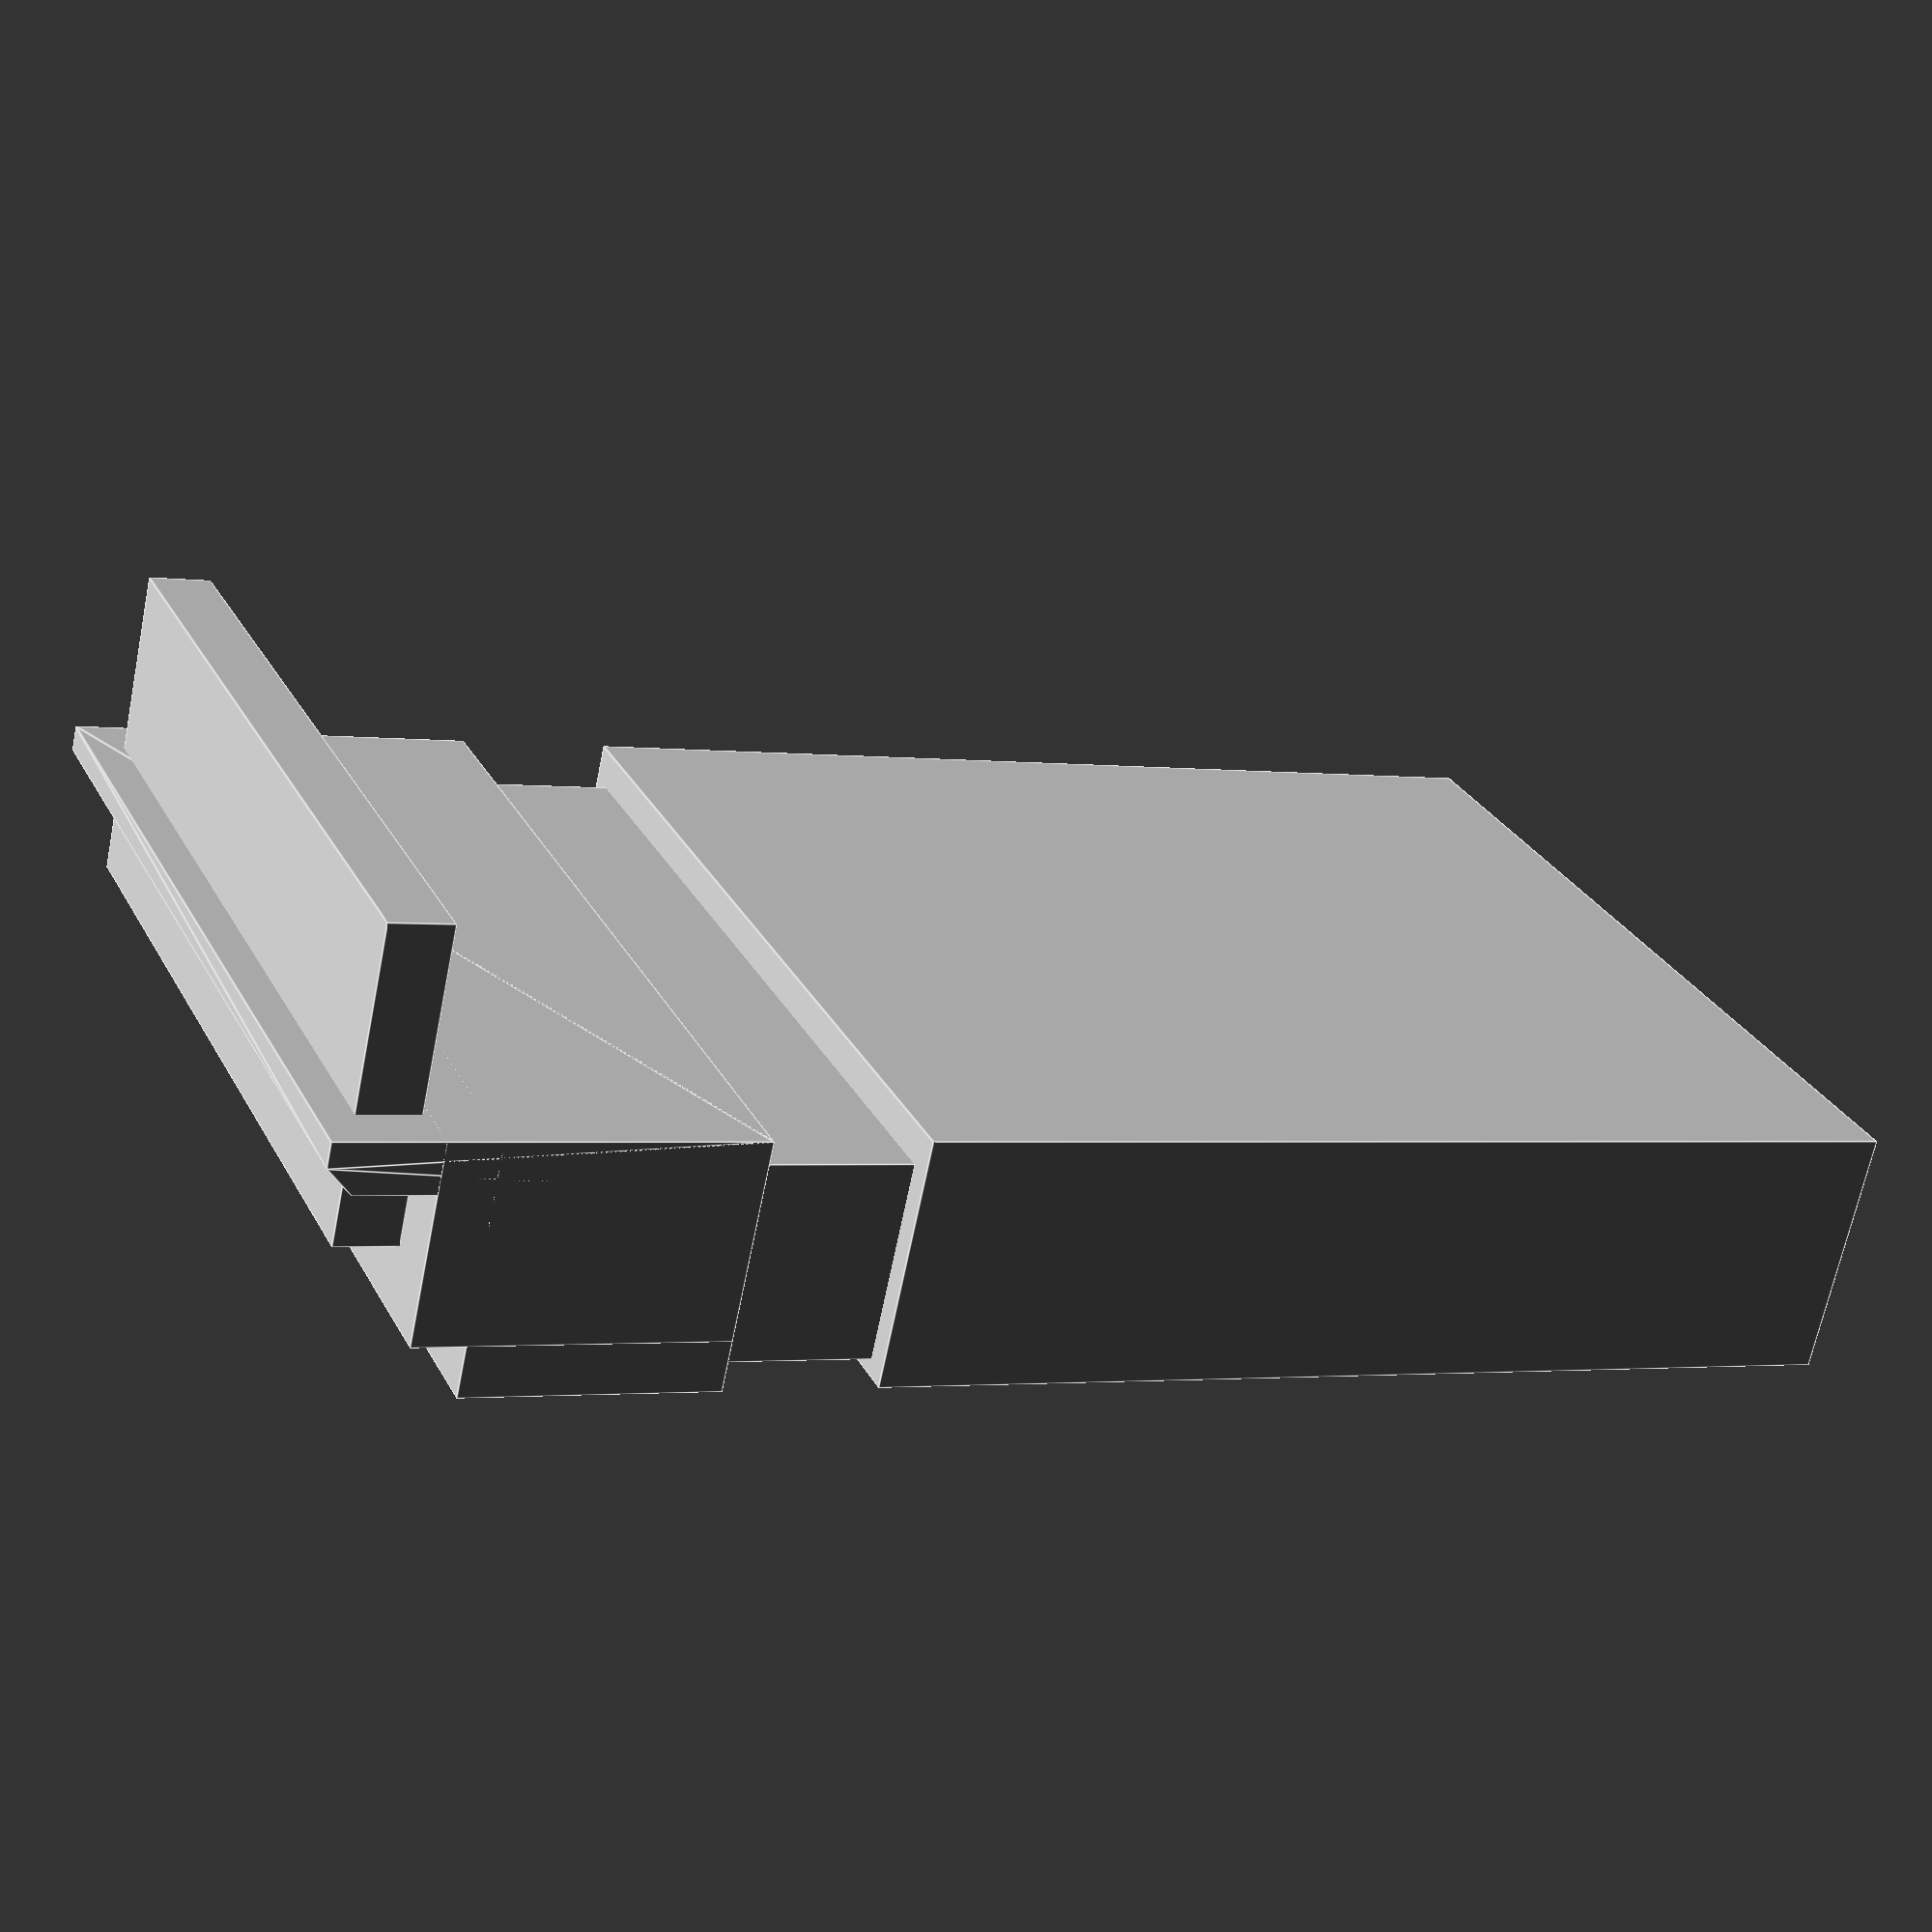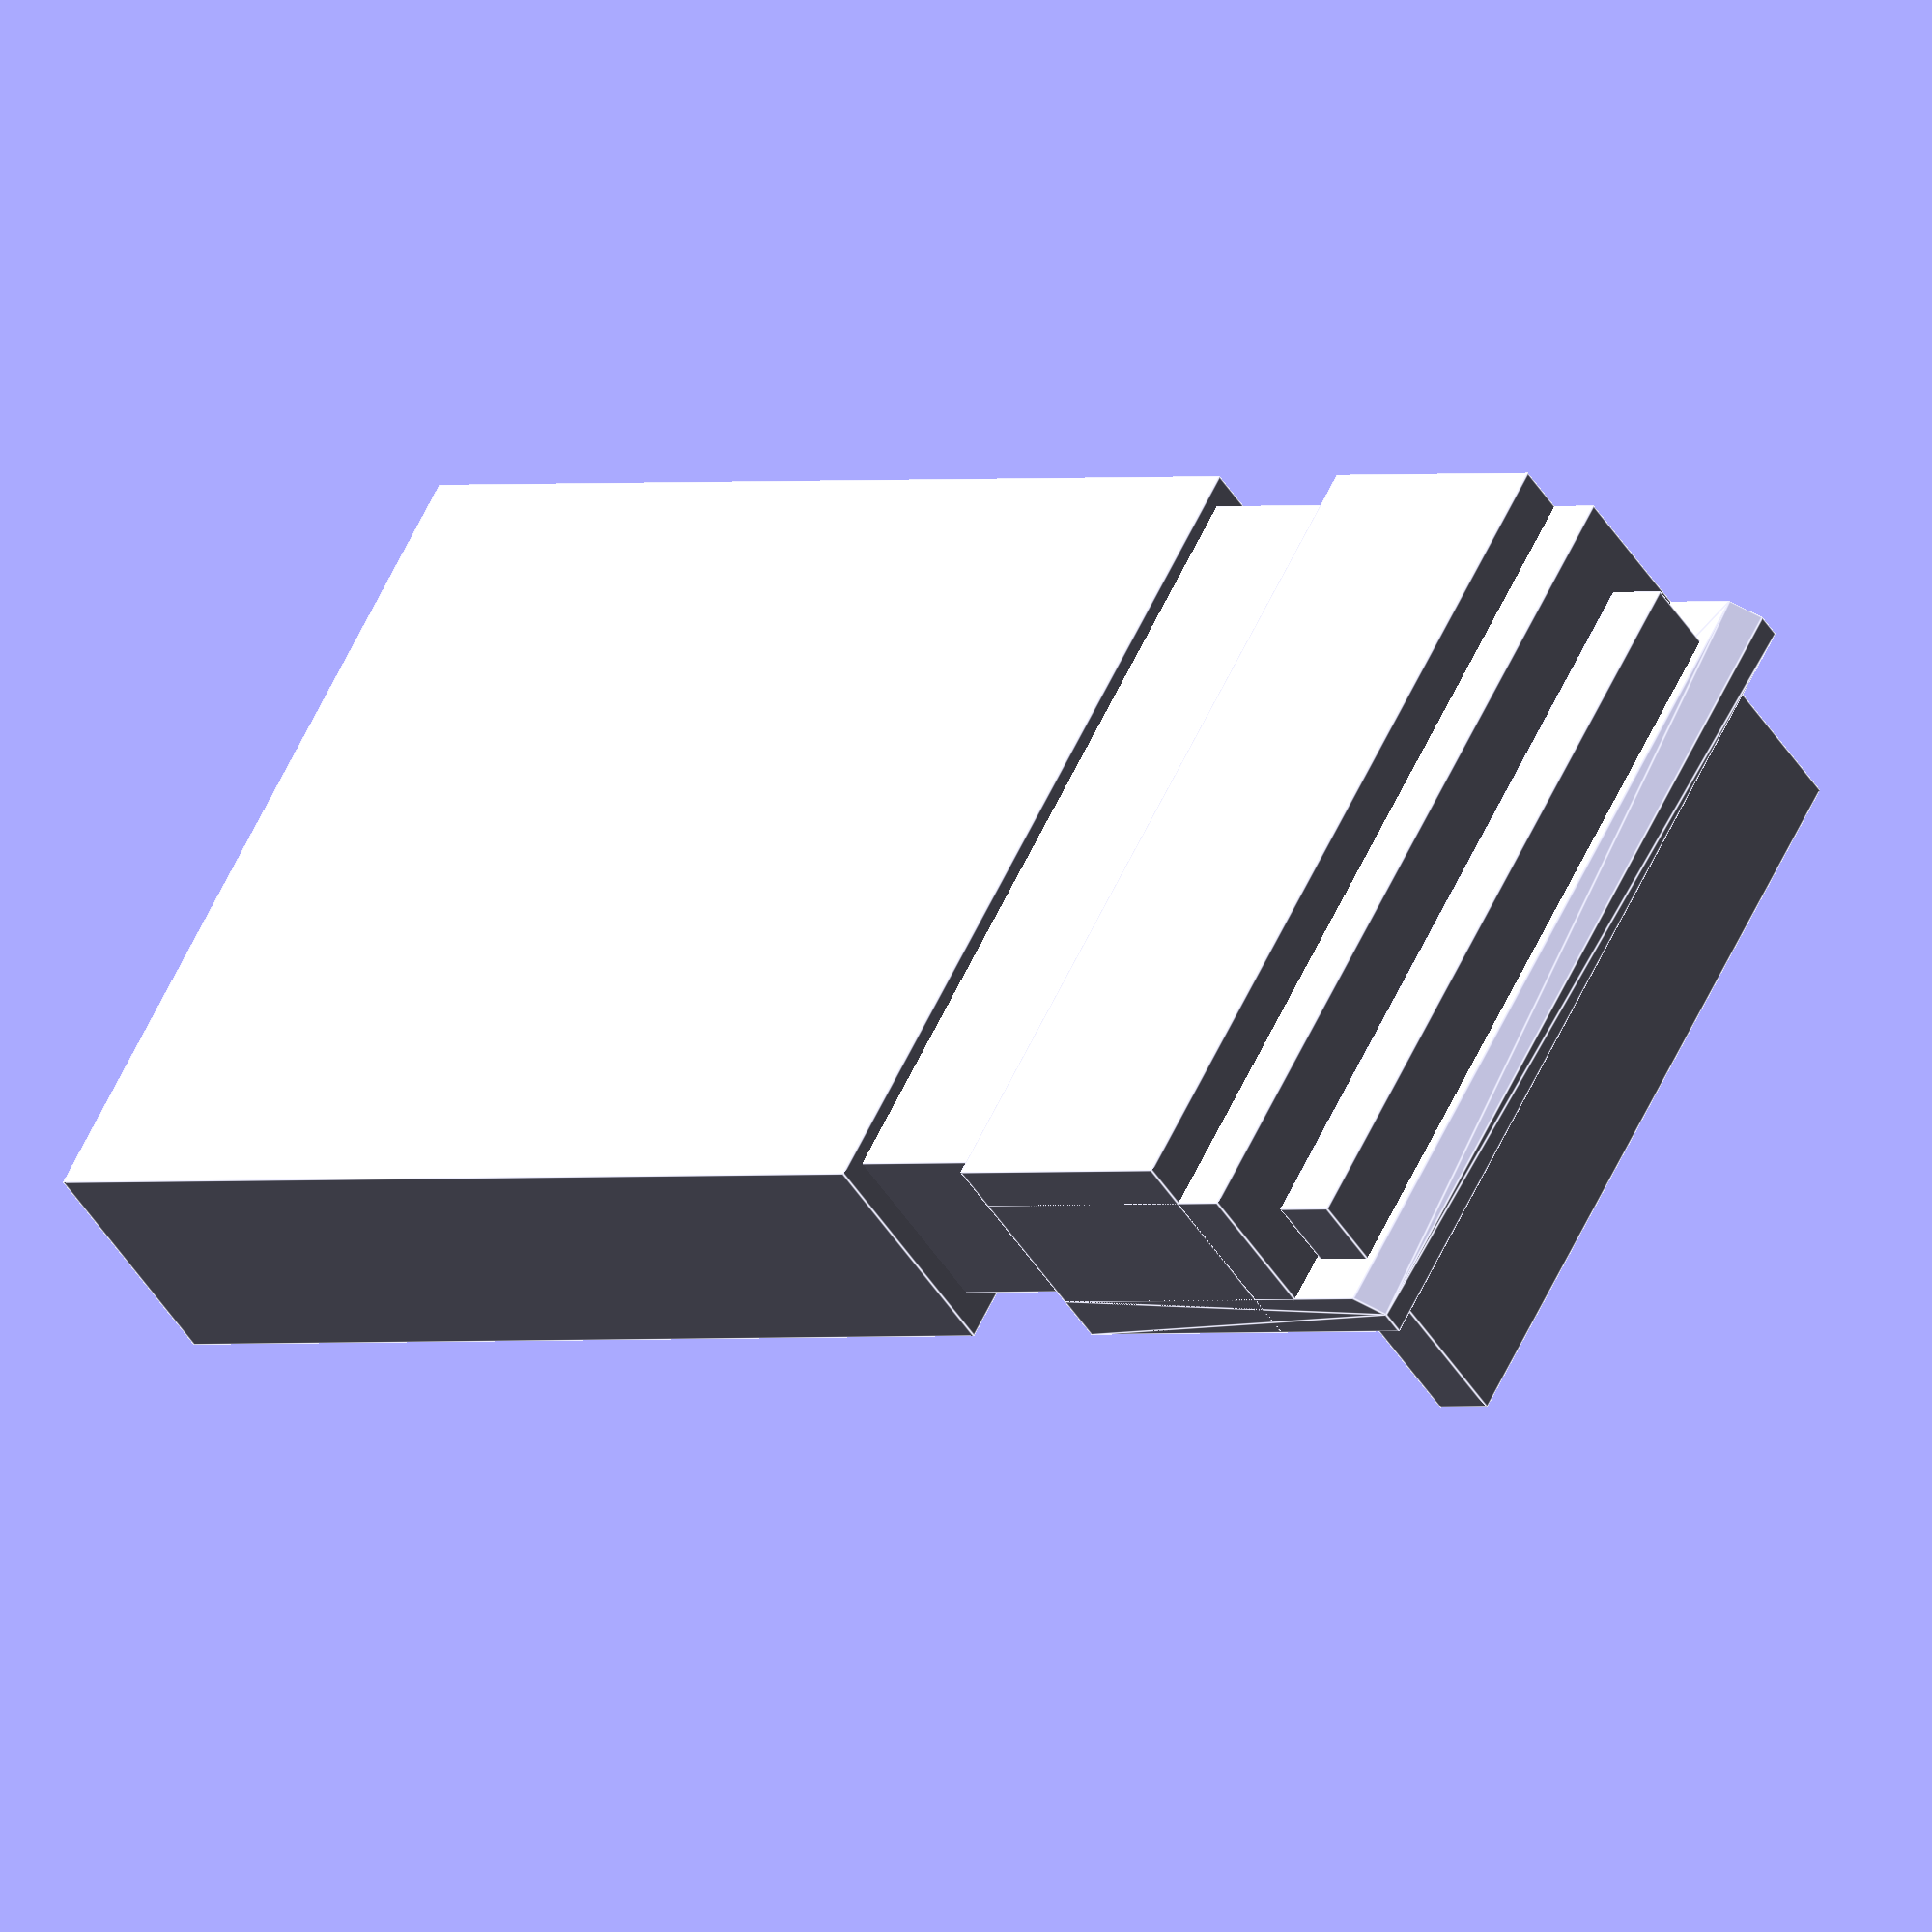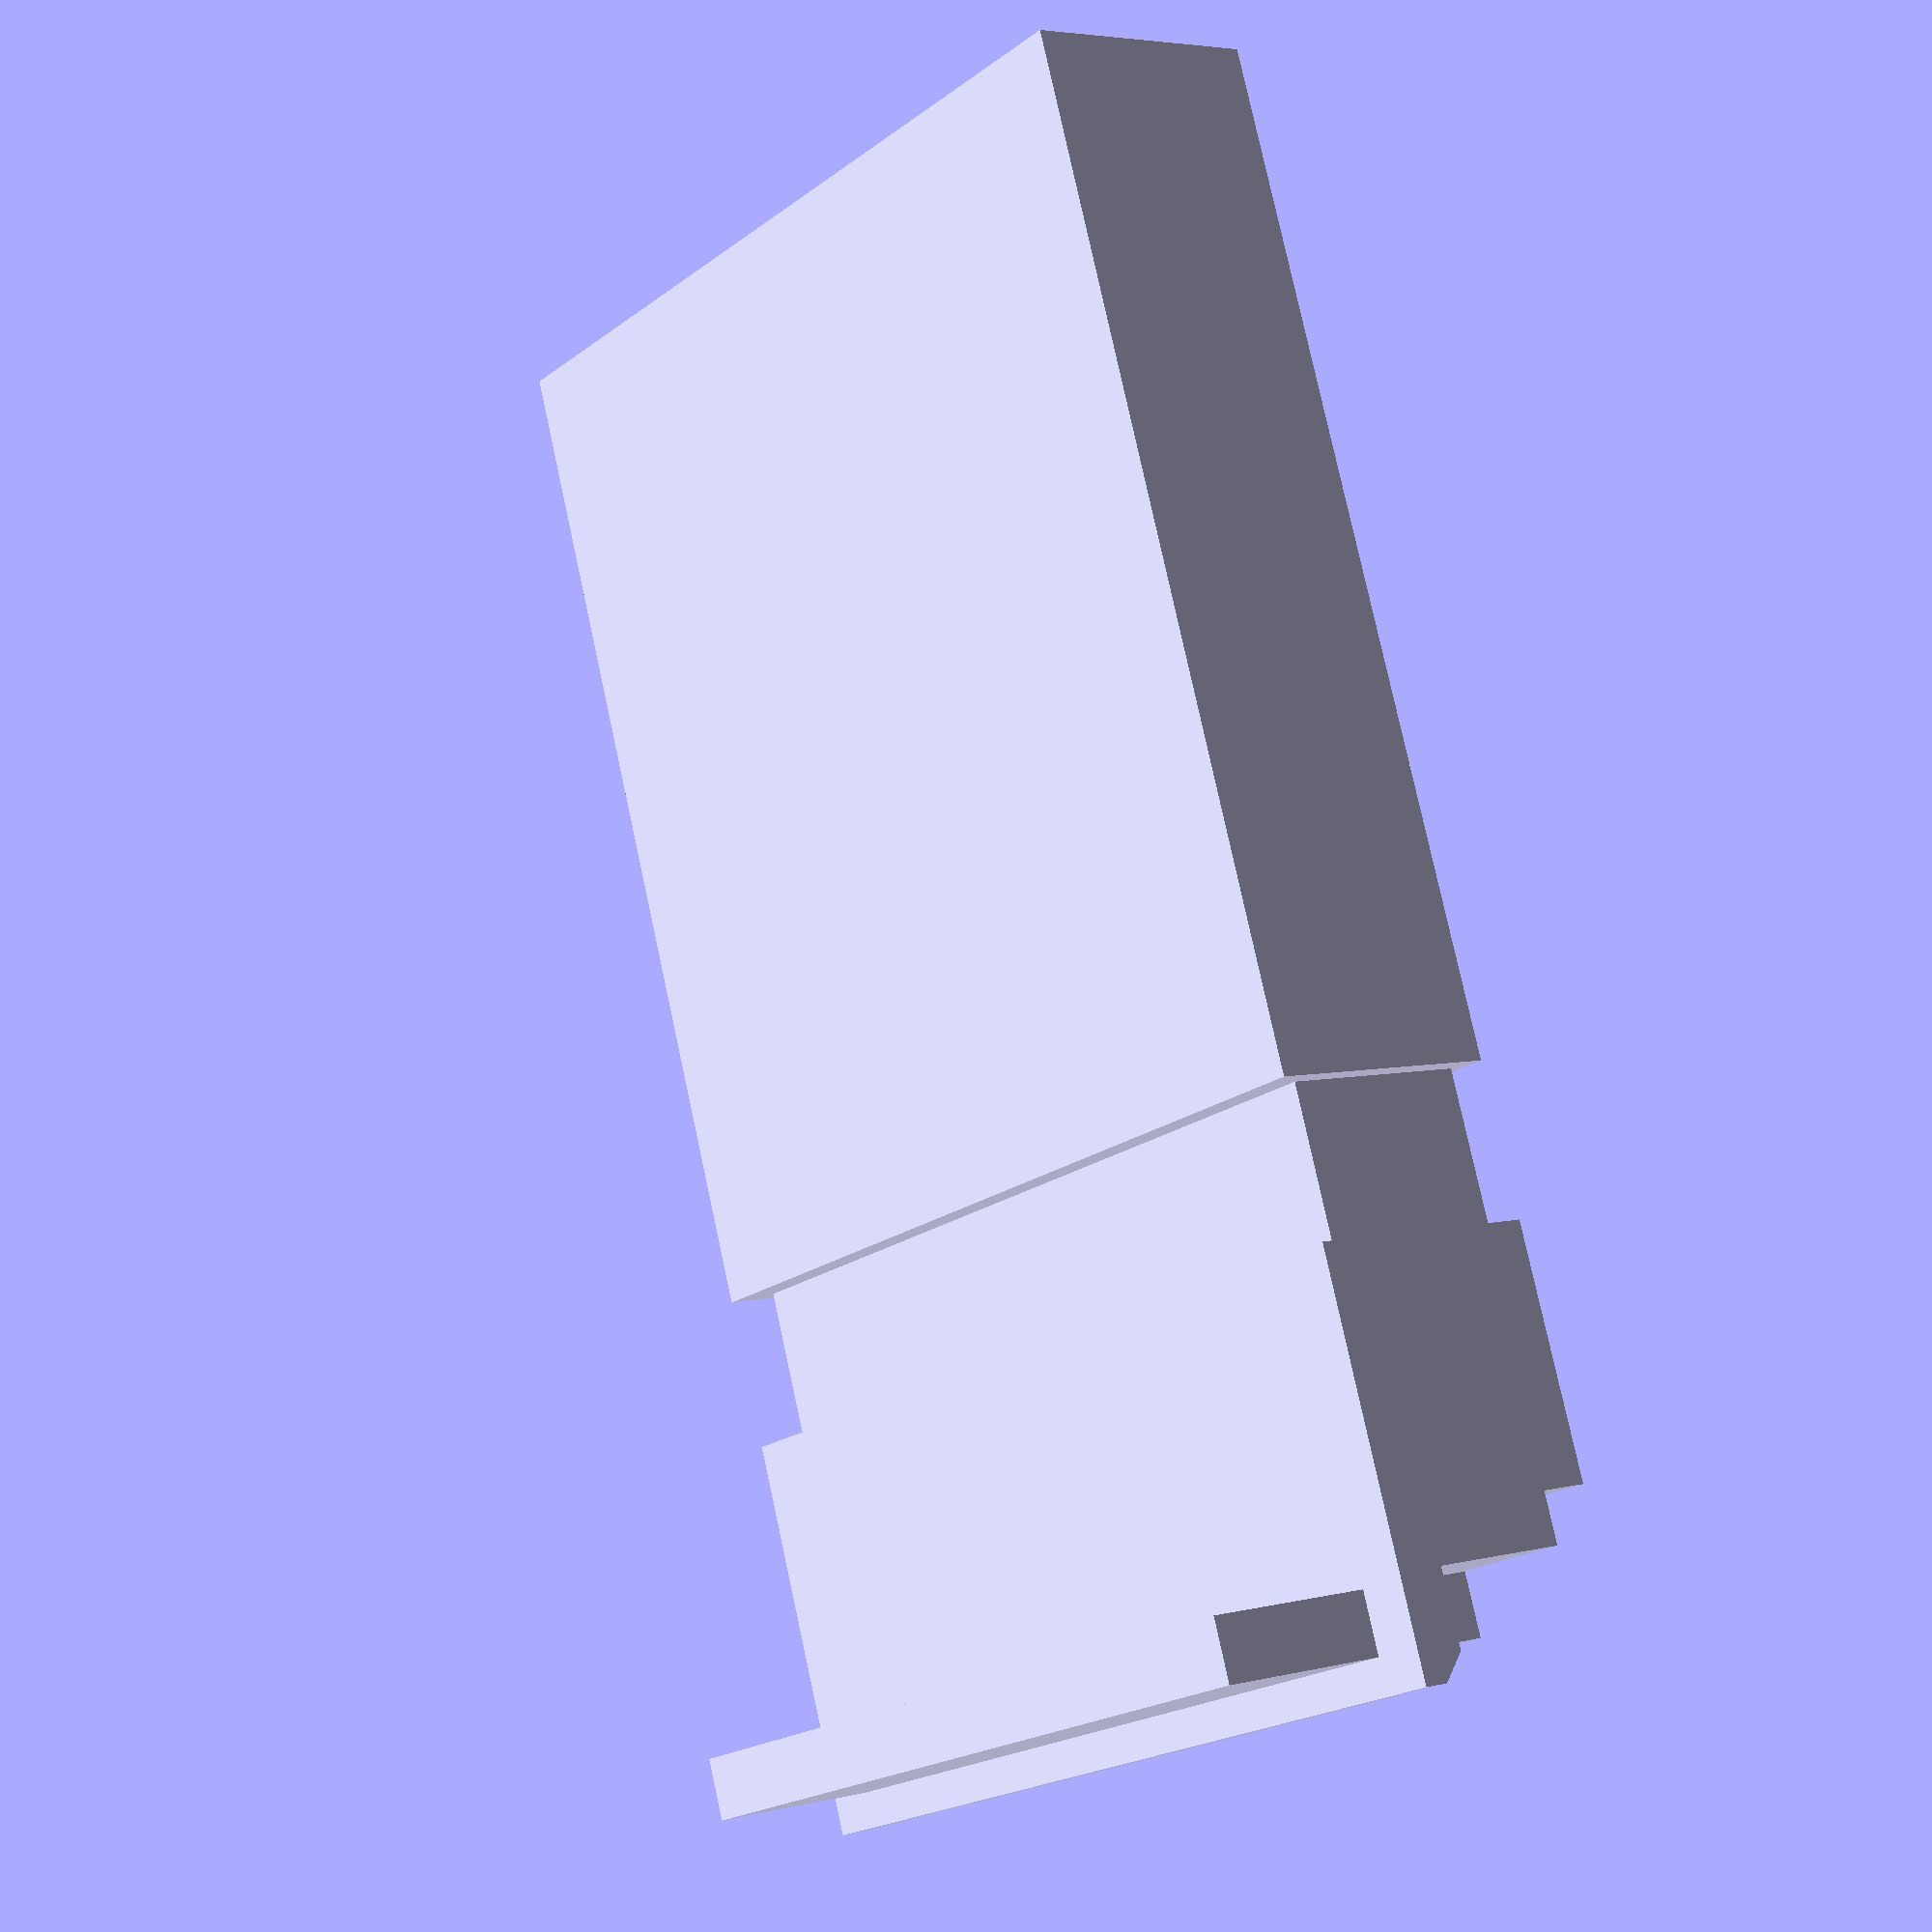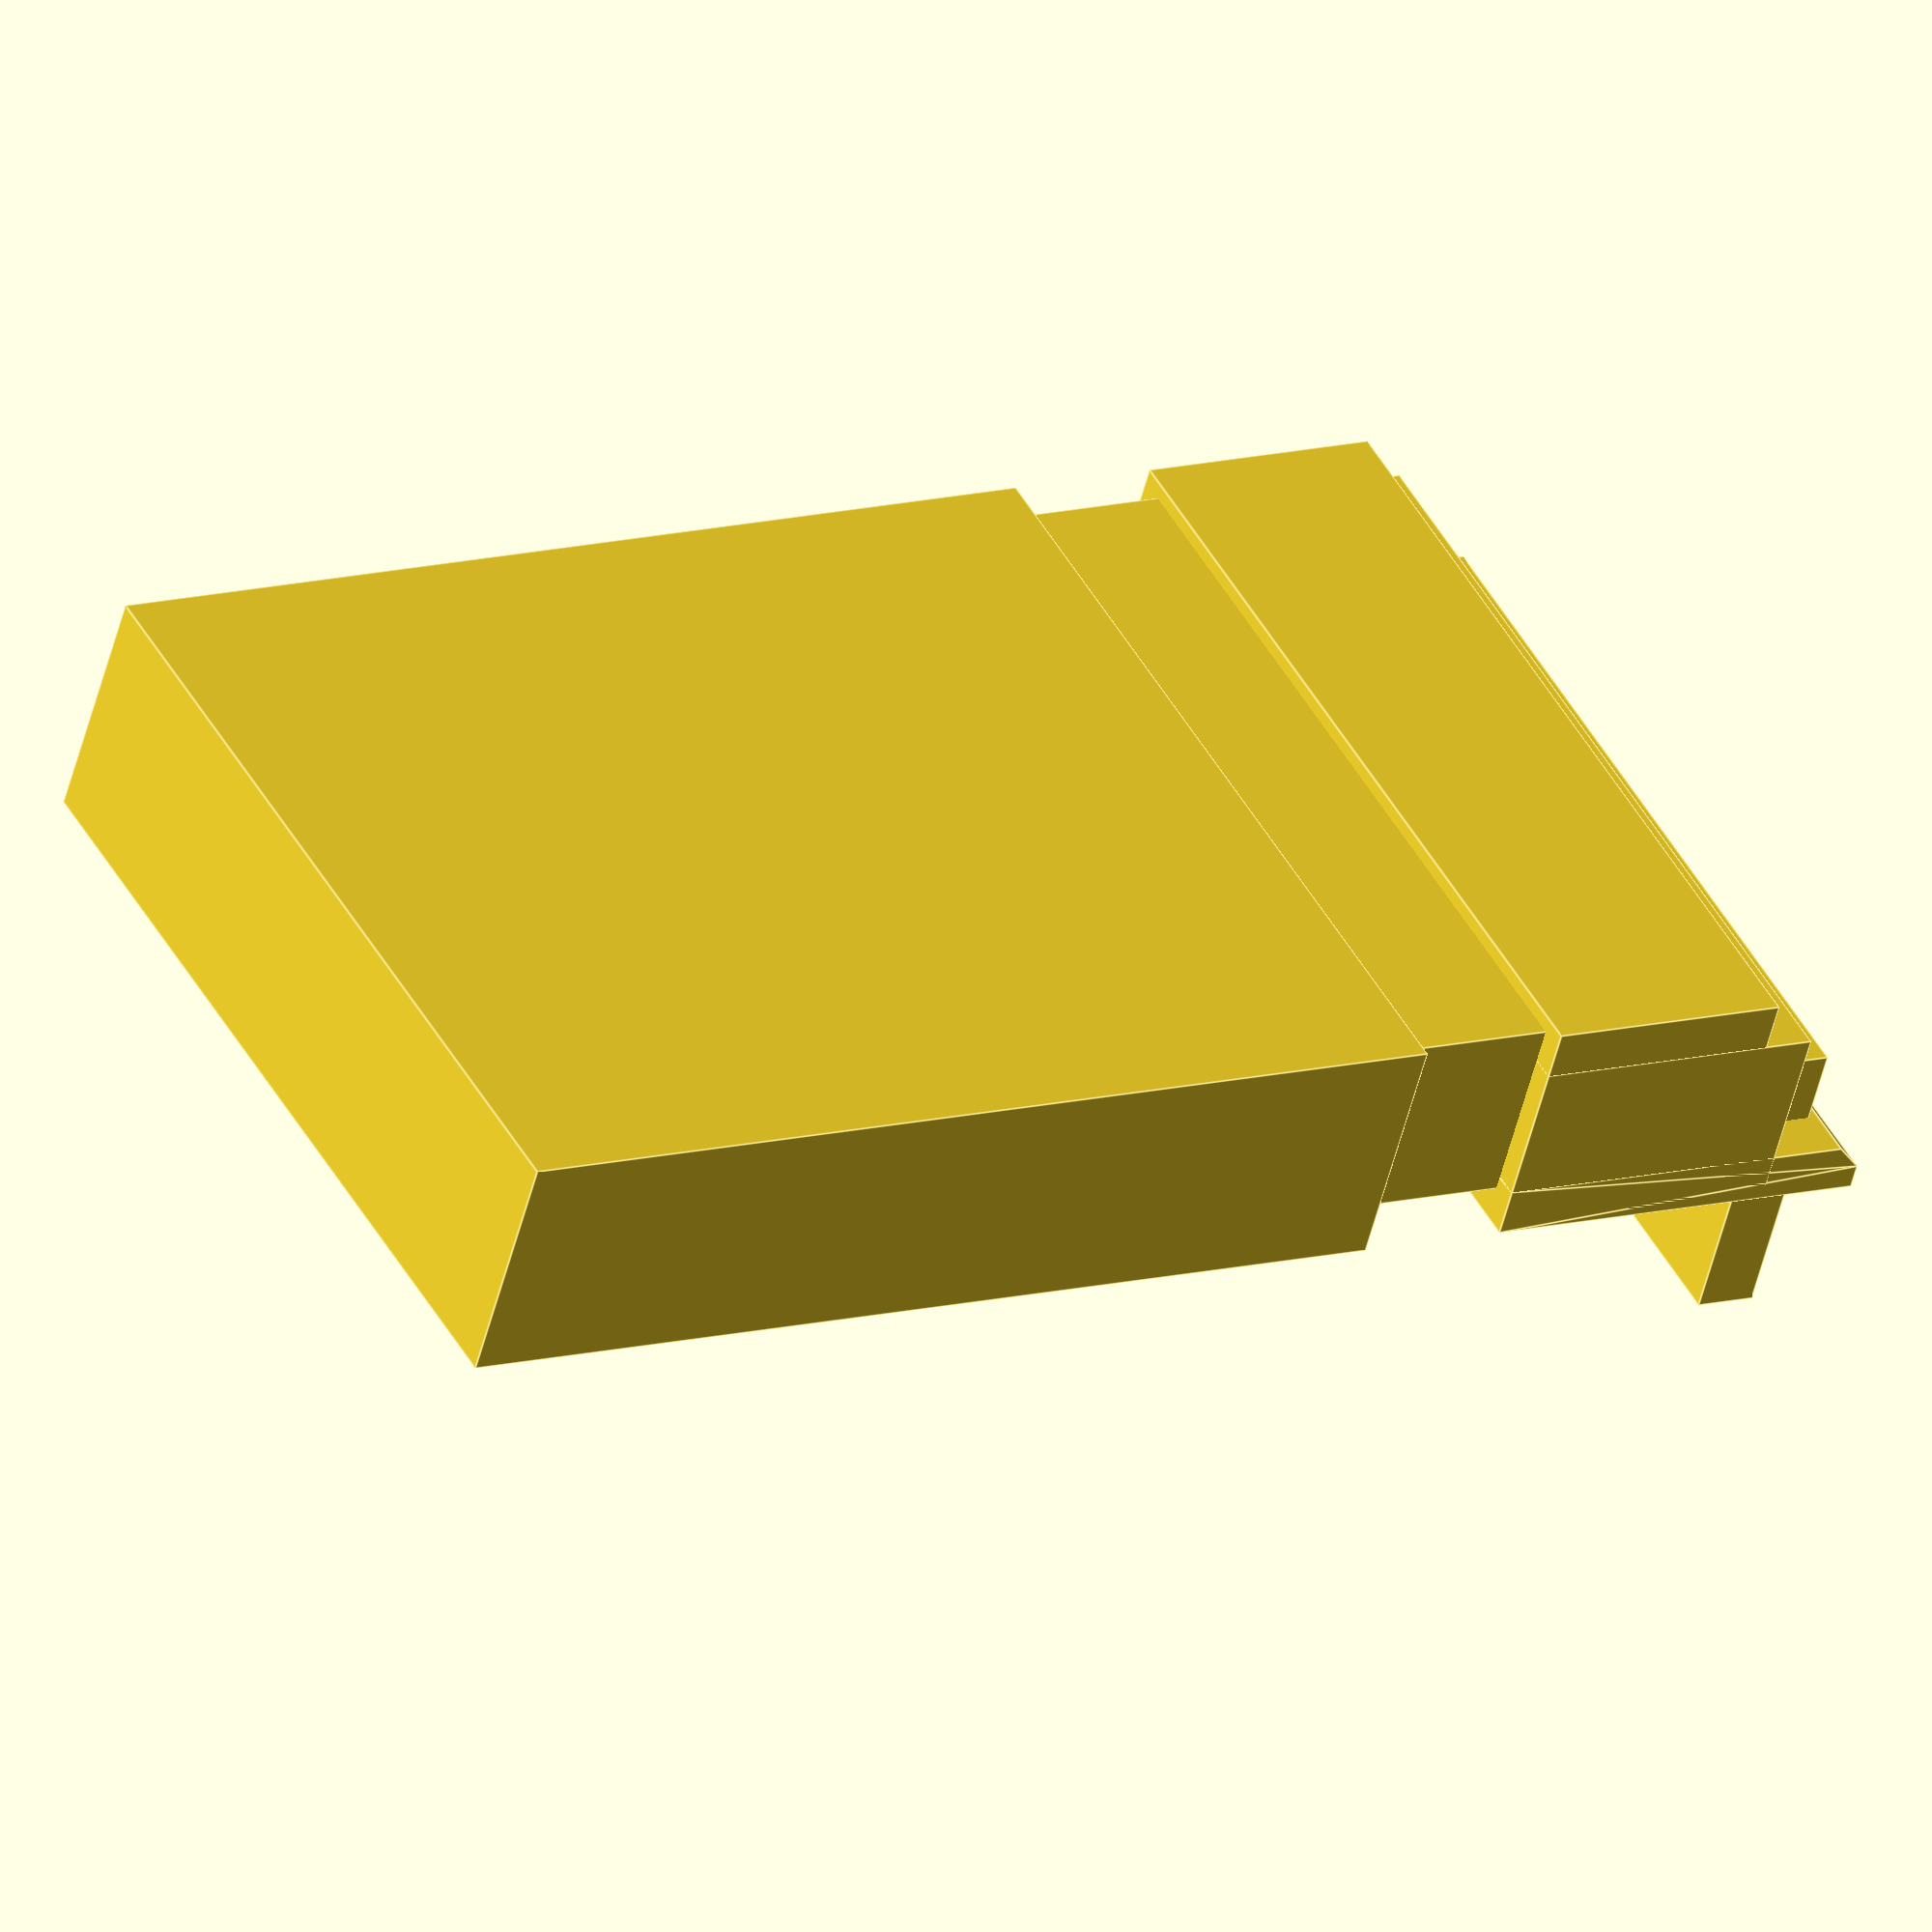
<openscad>
rotate([0,0,180])
translate([-11.25,-2.94,-2.5])
{
	cube([17.4,4.9,4.9]);
	cube([17.4,5.9,3.9]);
	hull()
	{
		cube([17.4,7.4,1]);
		cube([17.4,7.9,0.5]);
	}
	translate([1,6,-3.5])cube([15.4,1.2,6]);
	// Plug
	translate([0.5,-20,0.7])cube([16.4,21,3.9]);
	translate([0,-23,0])cube([17.4,20,4.9]);
}


</openscad>
<views>
elev=247.1 azim=113.4 roll=11.6 proj=p view=edges
elev=47.9 azim=299.0 roll=30.9 proj=o view=edges
elev=175.8 azim=199.6 roll=309.2 proj=p view=solid
elev=52.7 azim=242.0 roll=345.9 proj=o view=edges
</views>
